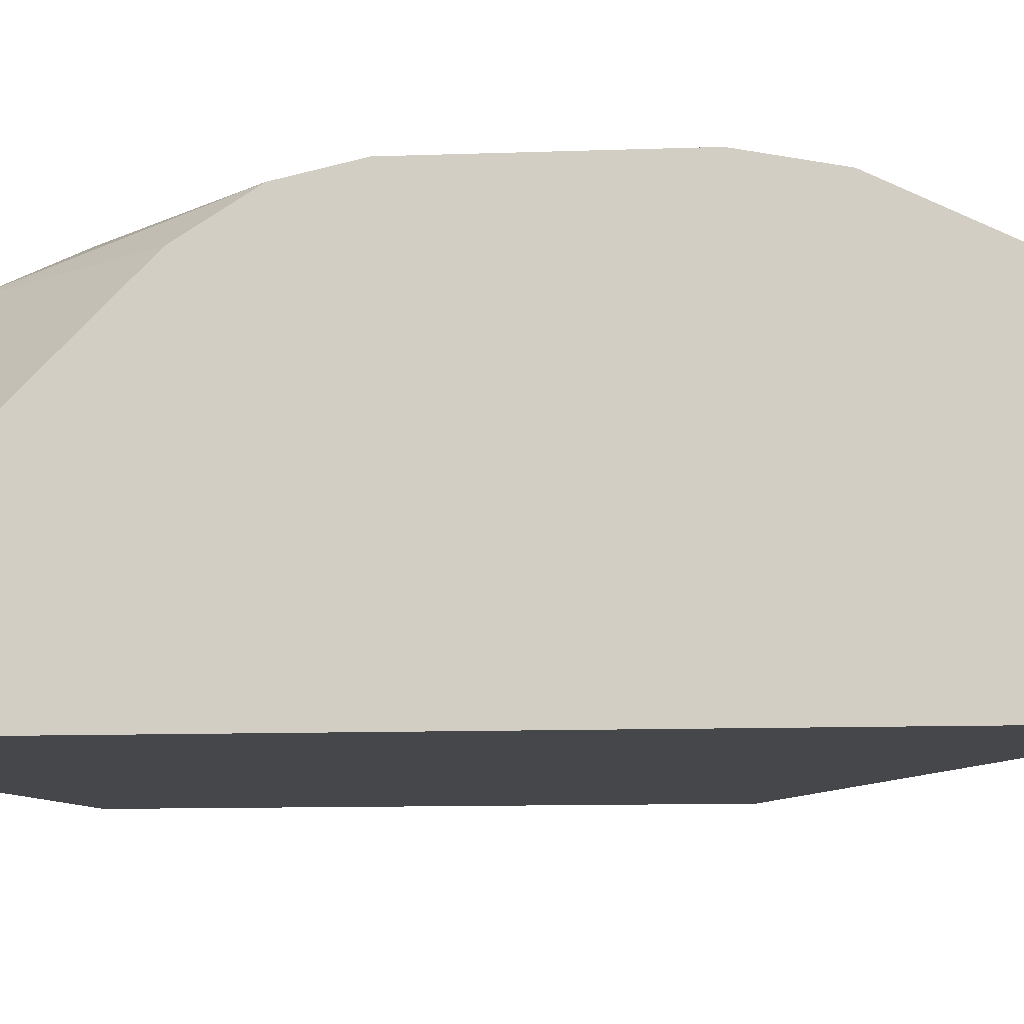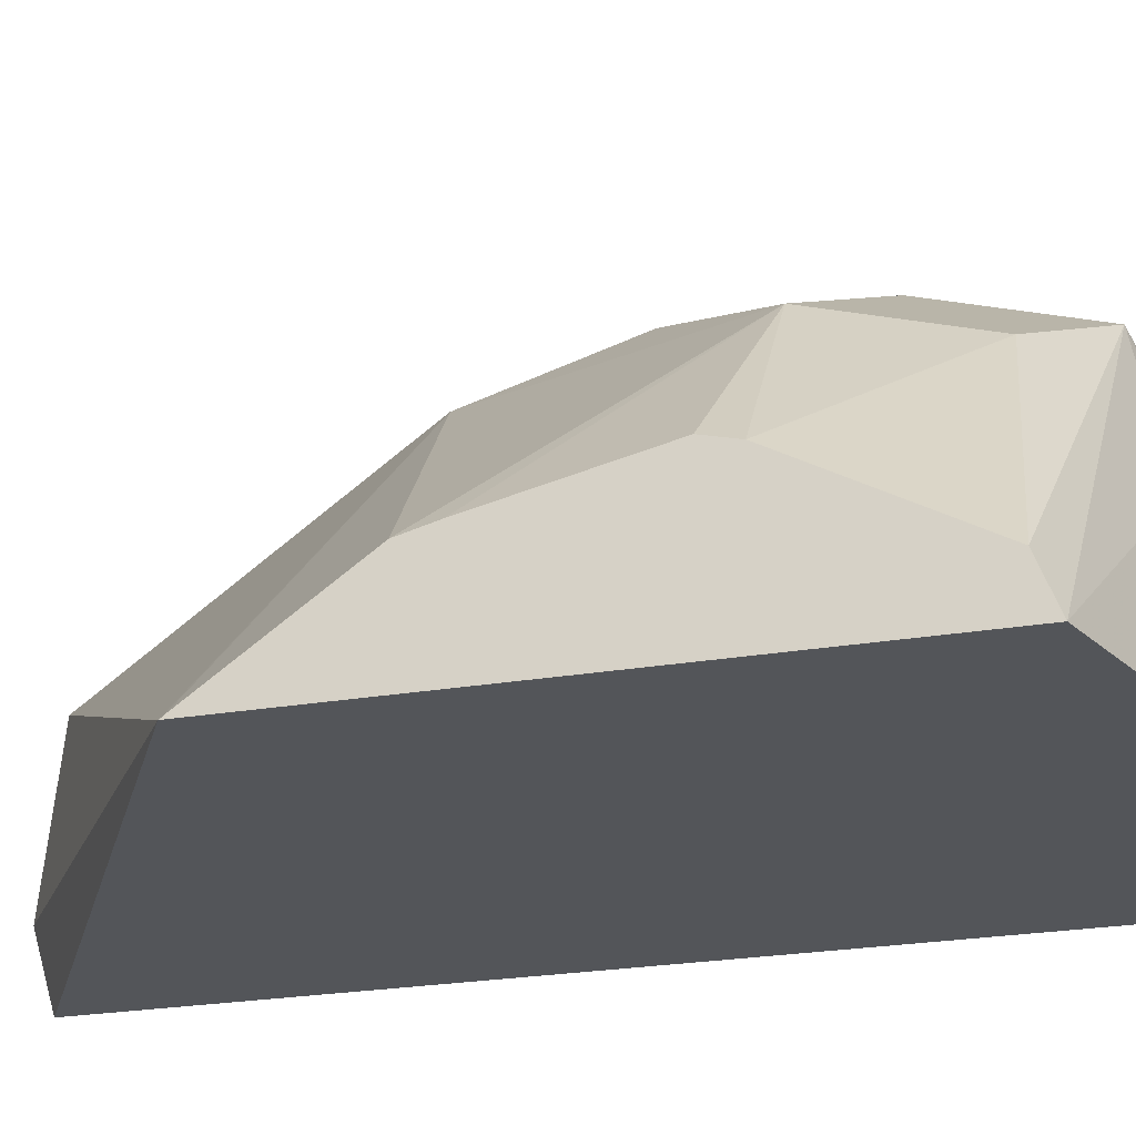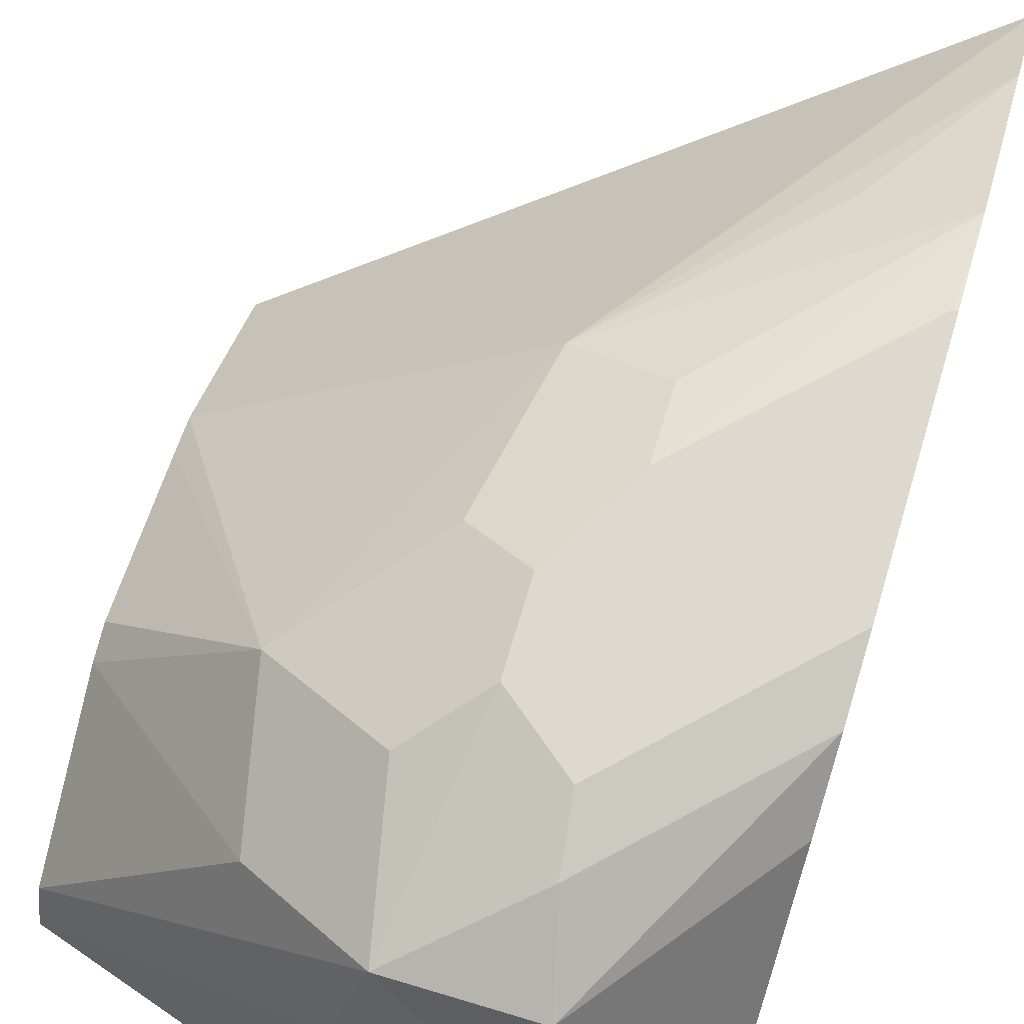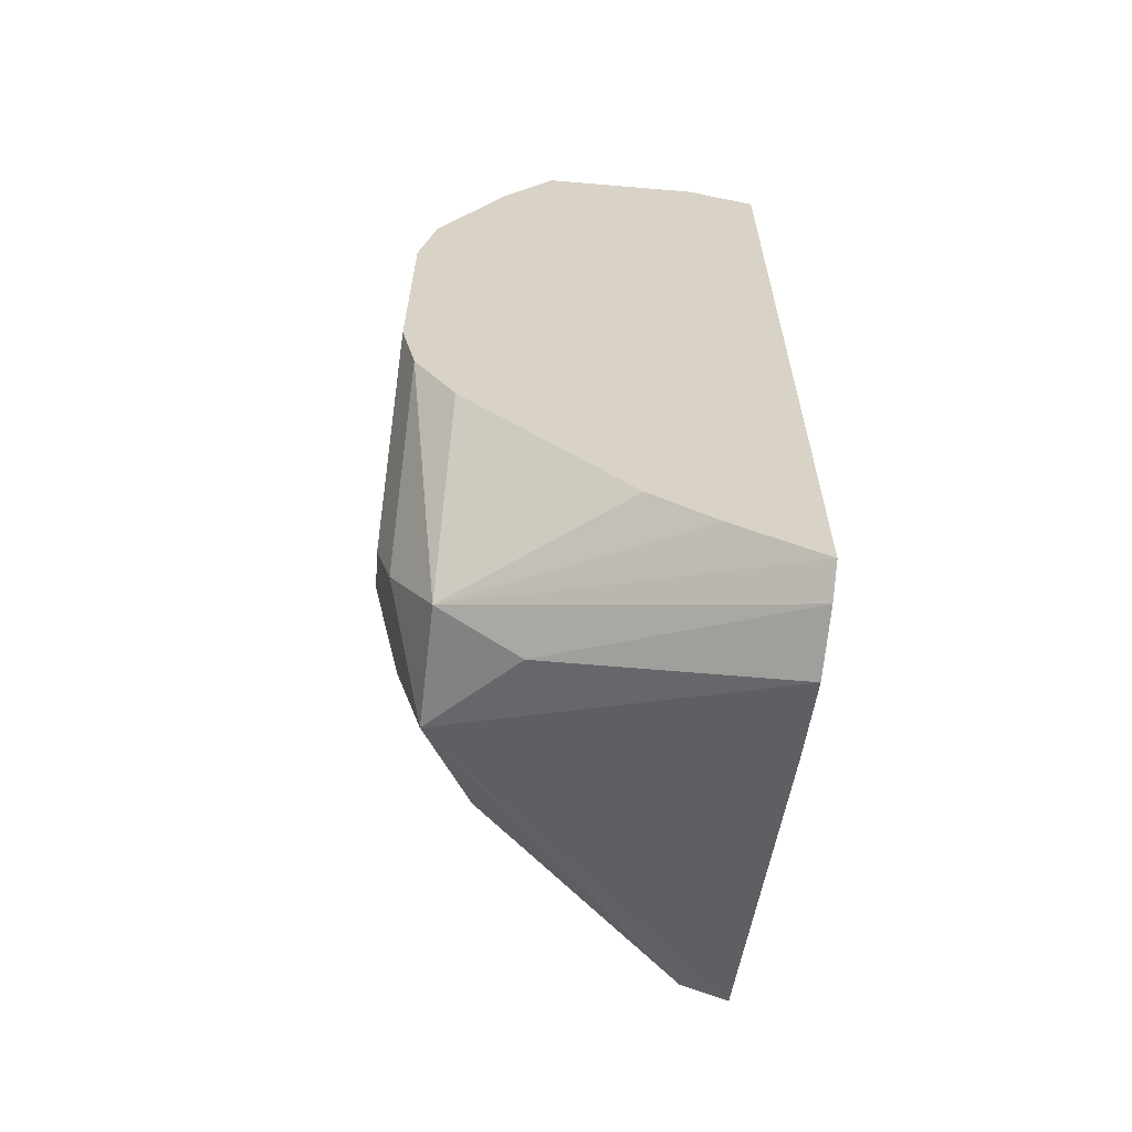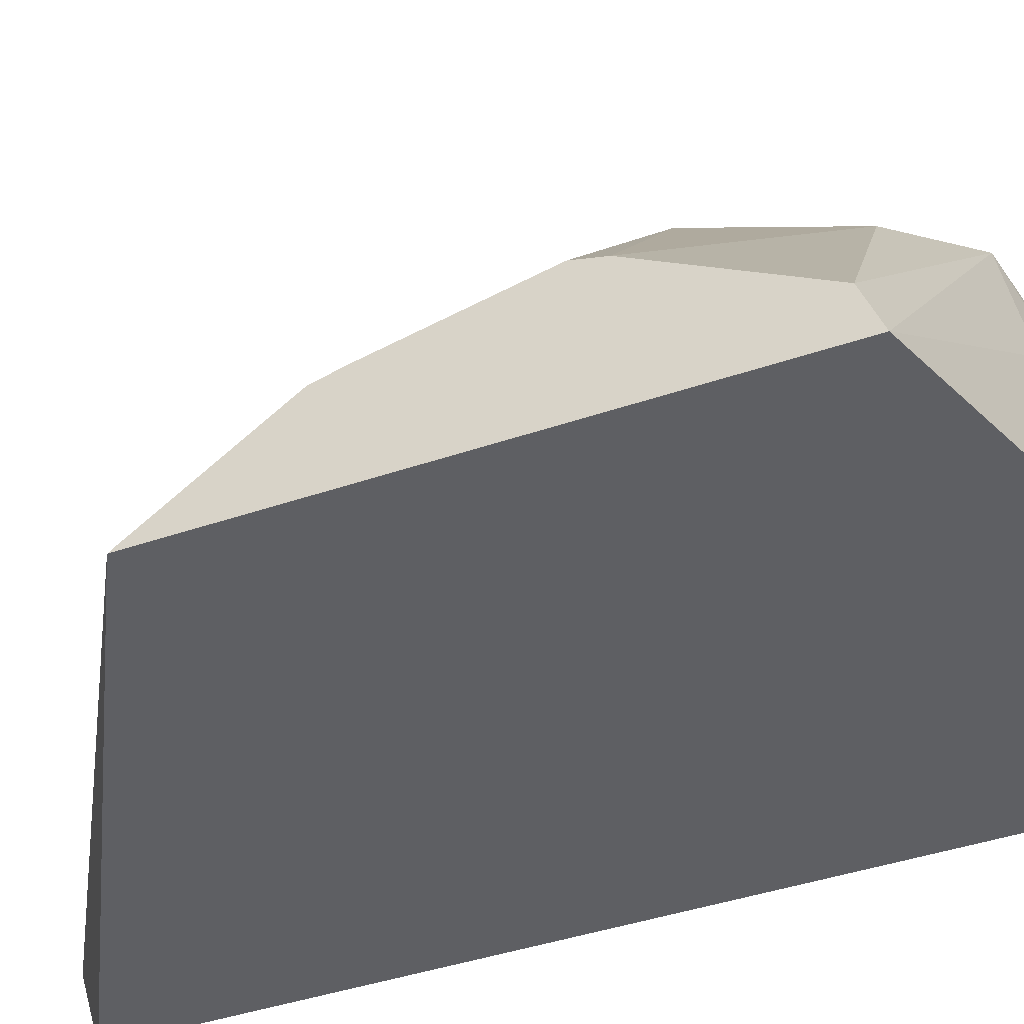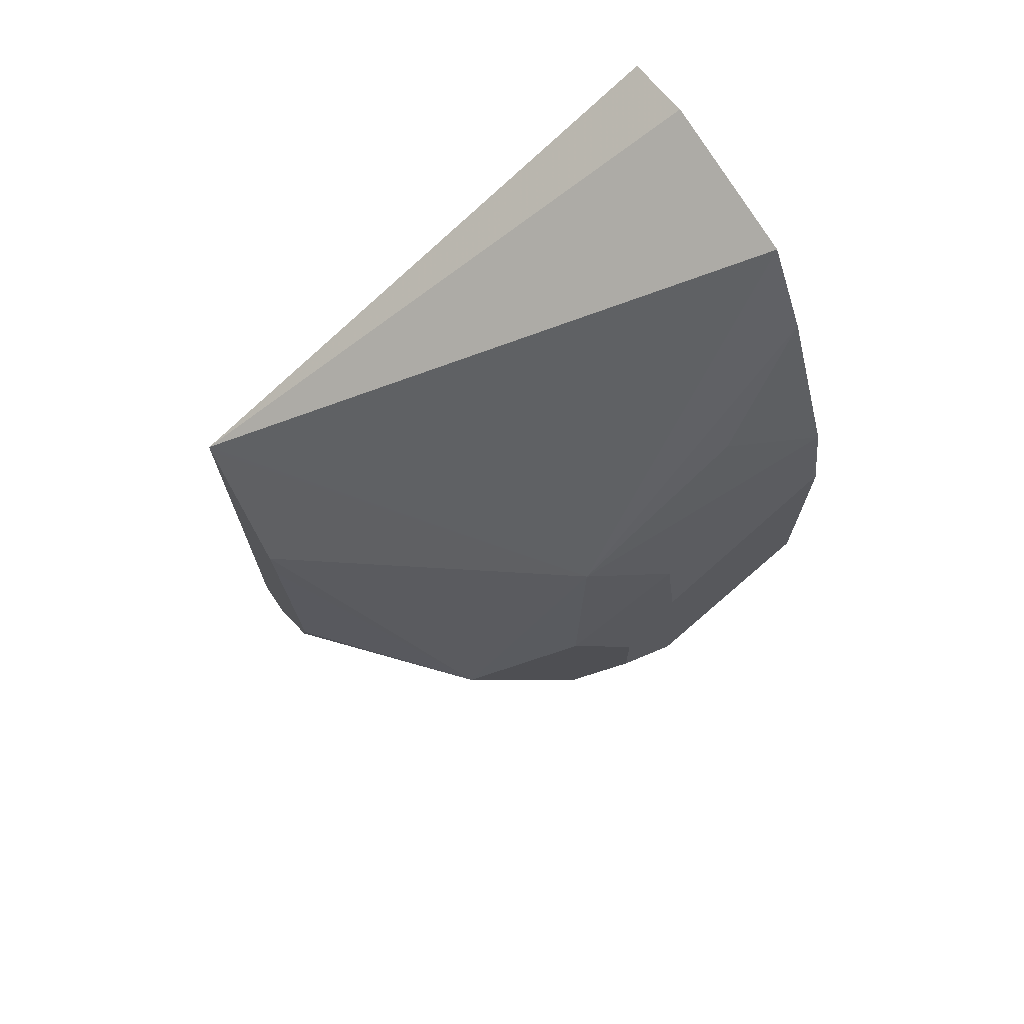
<metadata>
{"format":"obj","ext":"obj","renderer":"f3d","projection":"perspective","resolution":1024,"background":"white","views":[{"elev":-10.4,"azim":95.3,"up":"+Z"},{"elev":-24.0,"azim":-74.0,"up":"+Z"},{"elev":71.7,"azim":16.6,"up":"+Z"},{"elev":-62.8,"azim":83.2,"up":"+Y"},{"elev":-40.7,"azim":-67.0,"up":"+Z"},{"elev":71.2,"azim":-32.6,"up":"+Y"}]}
</metadata>
<code>
v 0.6398 -0.3547 0.4684
v 0.6398 -0.3594 0.511
v 0.6398 -0.3602 0.4499
v 0.5034 -0.4365 0.4499
v 0.6398 -0.3794 0.5244
v 0.5749 -0.4578 0.5323
v 0.6398 -0.5973 0.4499
v 0.5033 -0.4368 0.4499
v 0.5033 -0.4378 0.4508
v 0.6175 -0.4152 0.5323
v 0.6398 -0.4167 0.5427
v 0.5962 -0.4631 0.543
v 0.5033 -0.472 0.4749
v 0.5394 -0.5252 0.5252
v 0.5678 -0.4968 0.5394
v 0.6398 -0.591 0.4622
v 0.6068 -0.5749 0.5323
v 0.6314 -0.6017 0.4499
v 0.5033 -0.5713 0.4499
v 0.5962 -0.4808 0.5469
v 0.6388 -0.4382 0.5469
v 0.6394 -0.4383 0.5469
v 0.6398 -0.4384 0.5469
v 0.5033 -0.4805 0.4772
v 0.5033 -0.5187 0.4859
v 0.5033 -0.5265 0.4839
v 0.5465 -0.5607 0.5181
v 0.5678 -0.5394 0.5394
v 0.5828 -0.5244 0.5469
v 0.5828 -0.5043 0.5469
v 0.6398 -0.5855 0.4727
v 0.5749 -0.5749 0.5323
v 0.6015 -0.5855 0.511
v 0.6398 -0.5749 0.4897
v 0.6398 -0.5323 0.5323
v 0.6398 -0.5153 0.543
v 0.6015 -0.5536 0.543
v 0.6147 -0.6054 0.4499
v 0.5925 -0.5999 0.4499
v 0.5678 -0.582 0.4968
v 0.5033 -0.5666 0.462
v 0.6398 -0.4976 0.5469
v 0.5995 -0.5379 0.5469
v 0.5962 -0.5962 0.4684
v 0.6398 -0.511 0.5439
f 18 33 38
f 17 32 33
f 17 37 32
f 17 36 37
f 17 35 36
f 17 34 35
f 17 31 34
f 17 33 18
f 13 24 14
f 14 28 29
f 15 30 20
f 14 24 25
f 14 30 15
f 14 29 30
f 14 27 28
f 14 26 27
f 14 25 26
f 19 39 40
f 16 31 17
f 19 40 32
f 32 40 44
f 20 30 29
f 12 15 20
f 42 43 45
f 39 44 40
f 38 44 39
f 37 45 43
f 36 45 37
f 32 37 43
f 32 38 33
f 32 44 38
f 29 32 43
f 28 32 29
f 27 32 28
f 27 41 32
f 26 41 27
f 20 22 21
f 20 23 22
f 20 42 23
f 20 43 42
f 20 29 43
f 19 32 41
f 11 22 23
f 5 10 11
f 11 20 21
f 3 18 38
f 3 7 18
f 2 6 5
f 2 4 6
f 1 4 2
f 1 3 4
f 1 7 3
f 1 16 7
f 3 38 39
f 1 31 16
f 1 35 34
f 1 36 35
f 11 21 22
f 1 42 45
f 1 23 42
f 1 11 23
f 1 5 11
f 1 2 5
f 1 34 31
f 3 39 19
f 1 45 36
f 3 8 4
f 3 19 8
f 11 12 20
f 8 13 9
f 8 25 24
f 8 26 25
f 8 41 26
f 8 19 41
f 7 17 18
f 7 16 17
f 8 24 13
f 6 14 15
f 6 13 14
f 6 9 13
f 6 11 10
f 6 12 11
f 5 6 10
f 4 9 6
f 6 15 12
f 4 8 9

</code>
